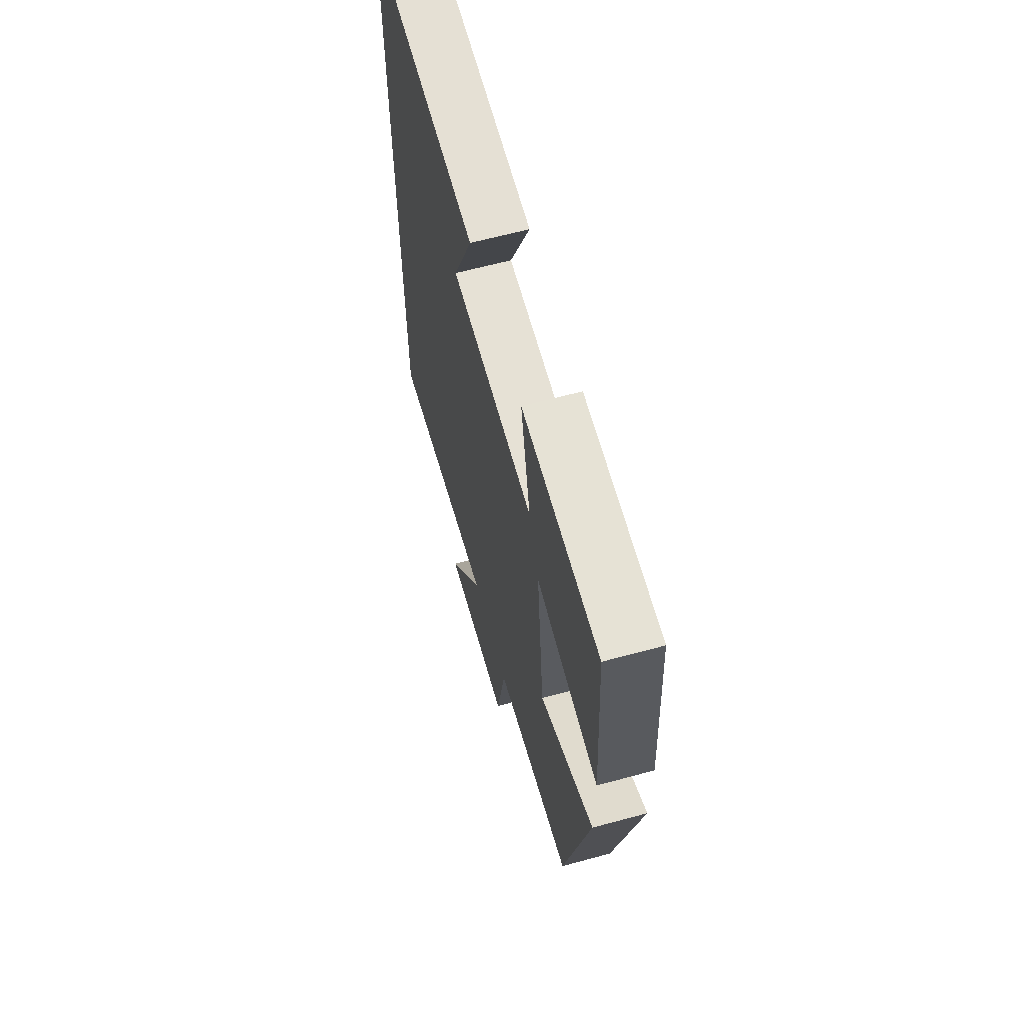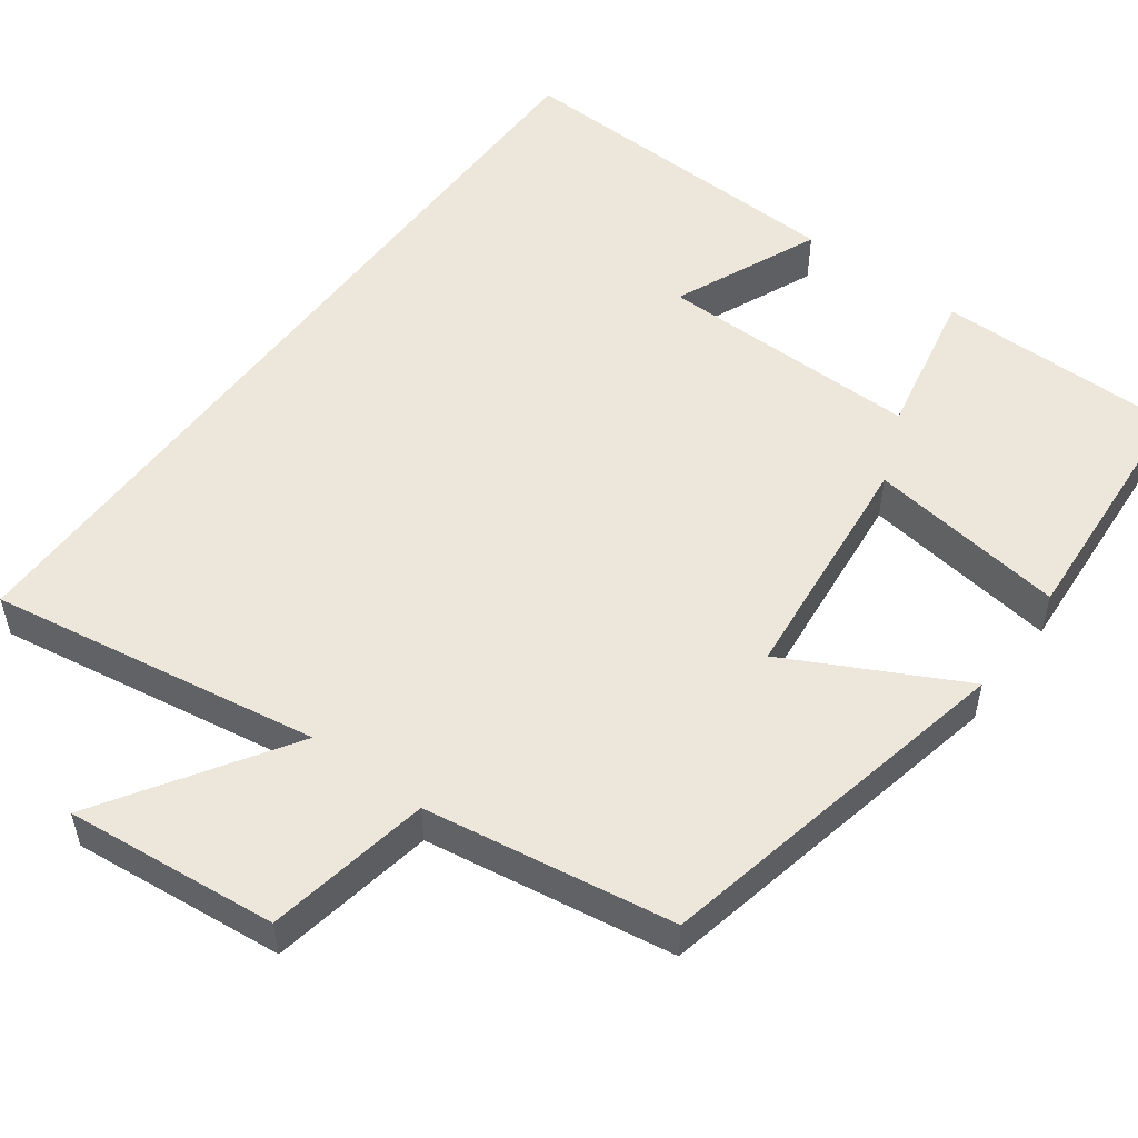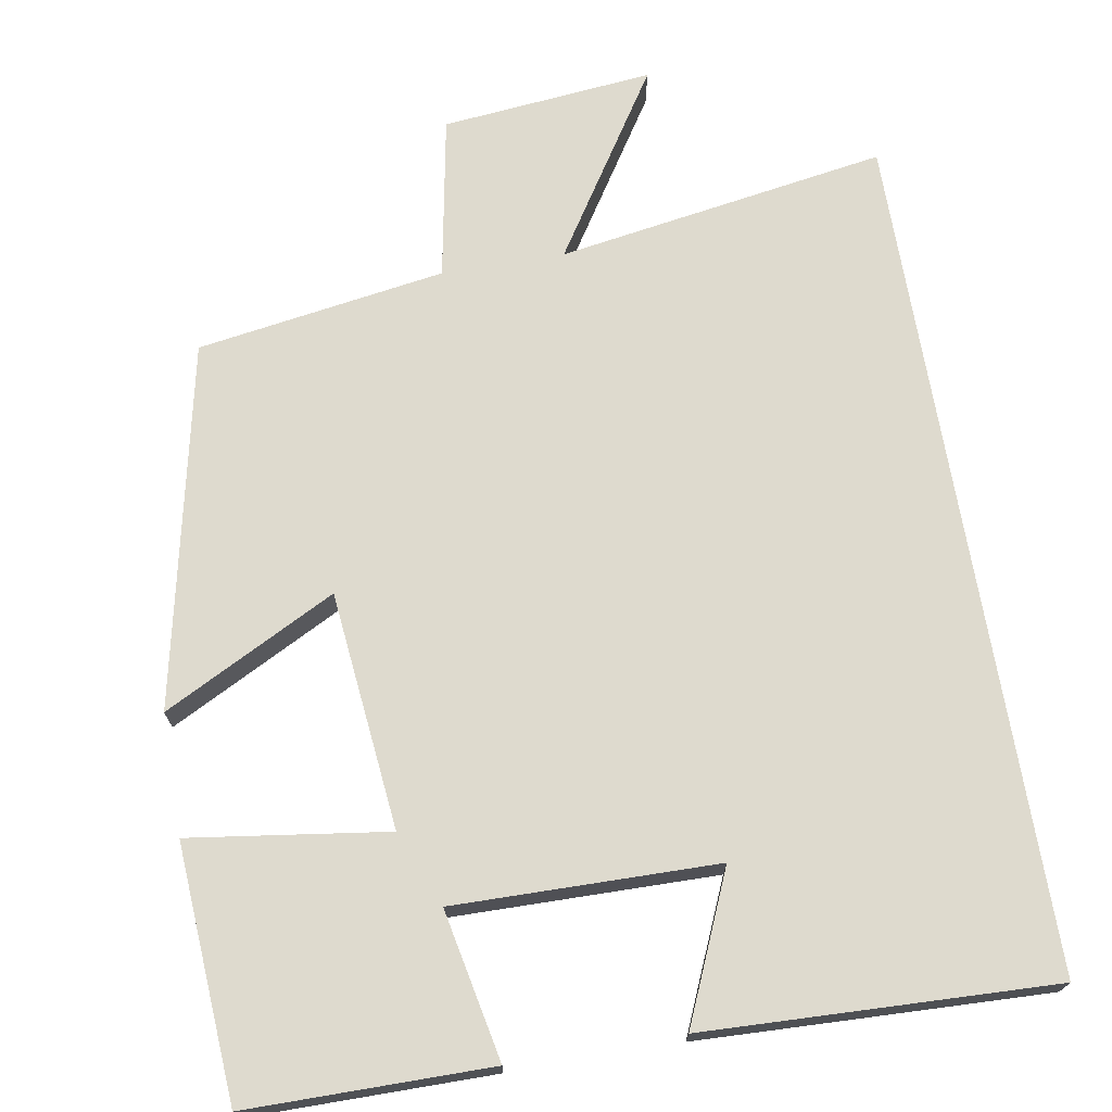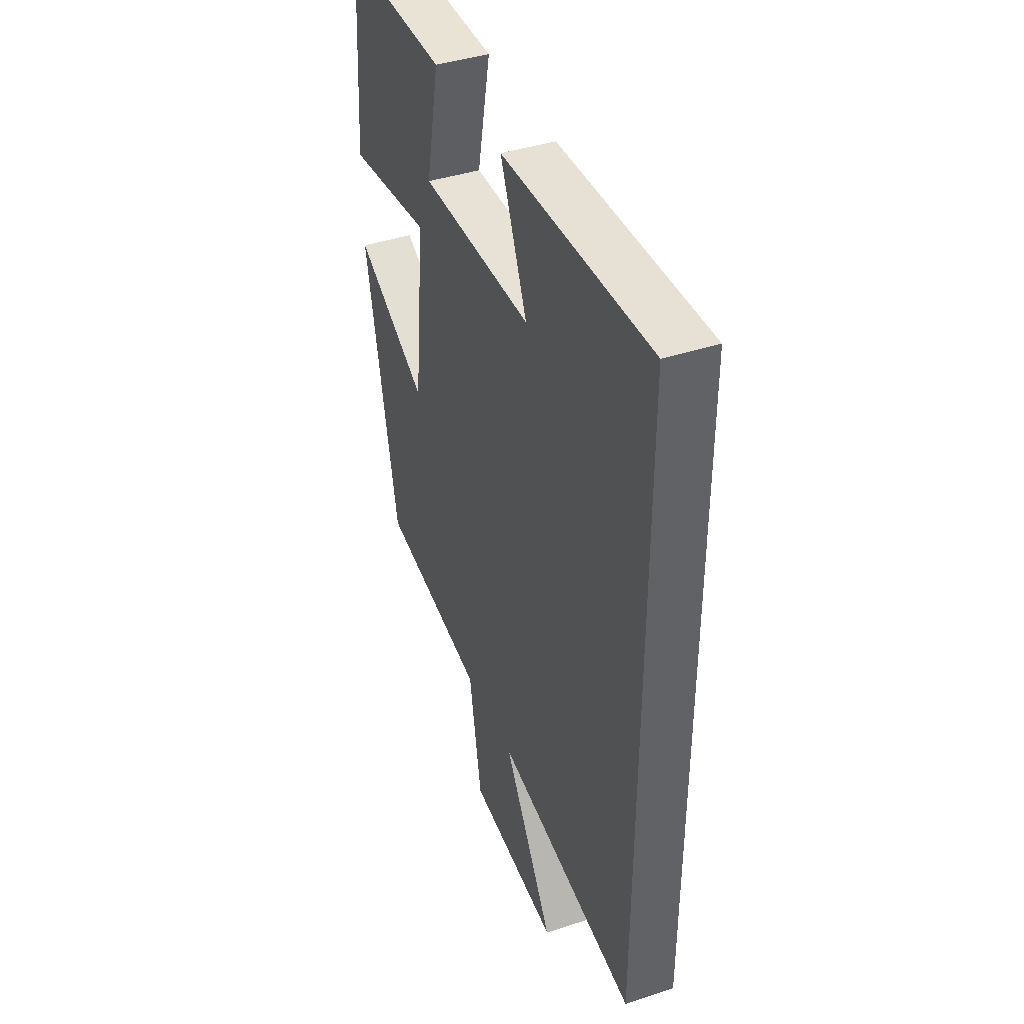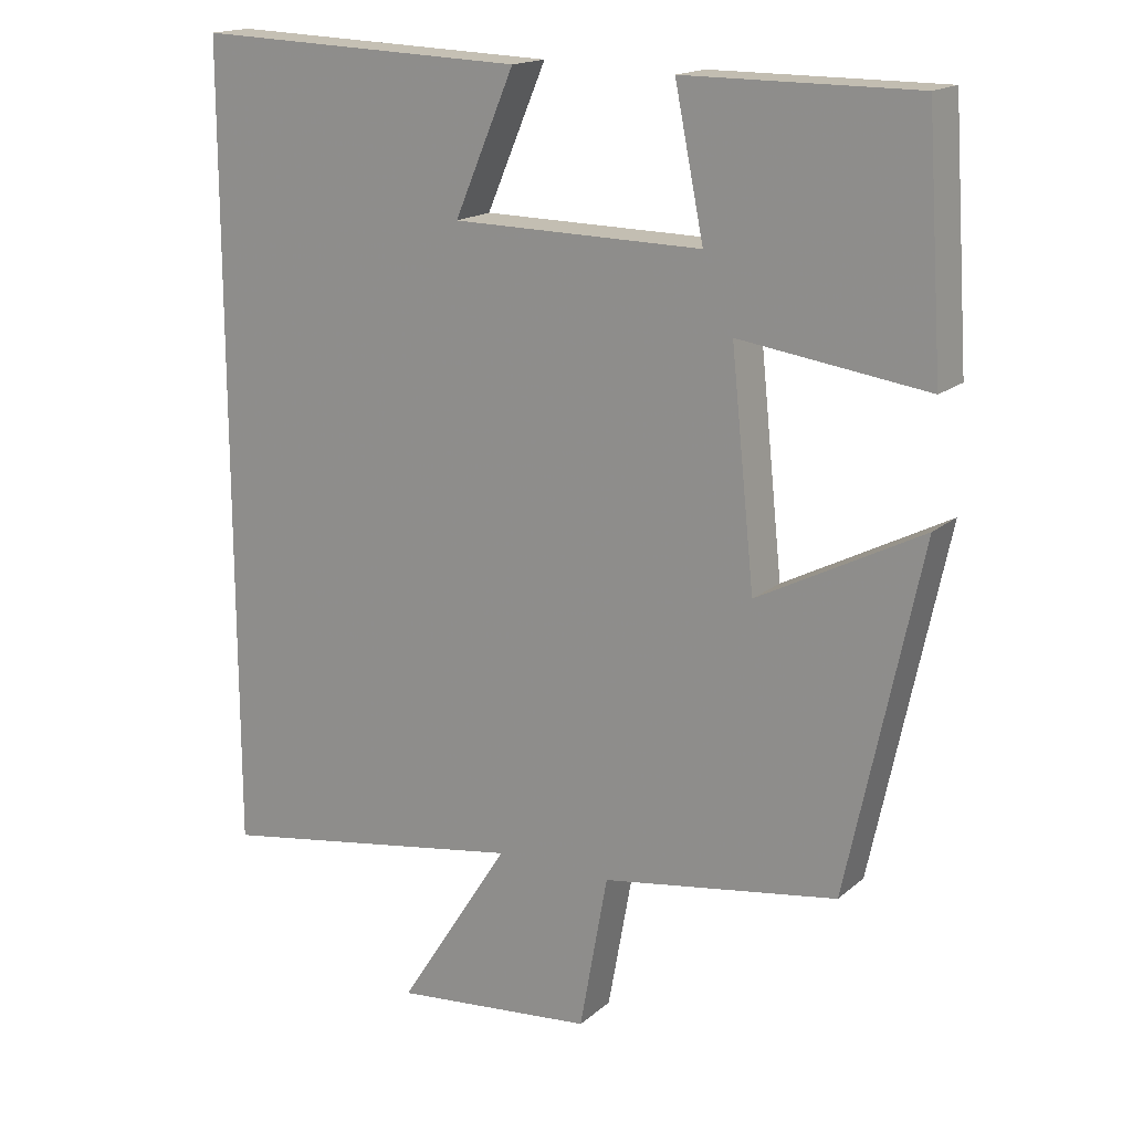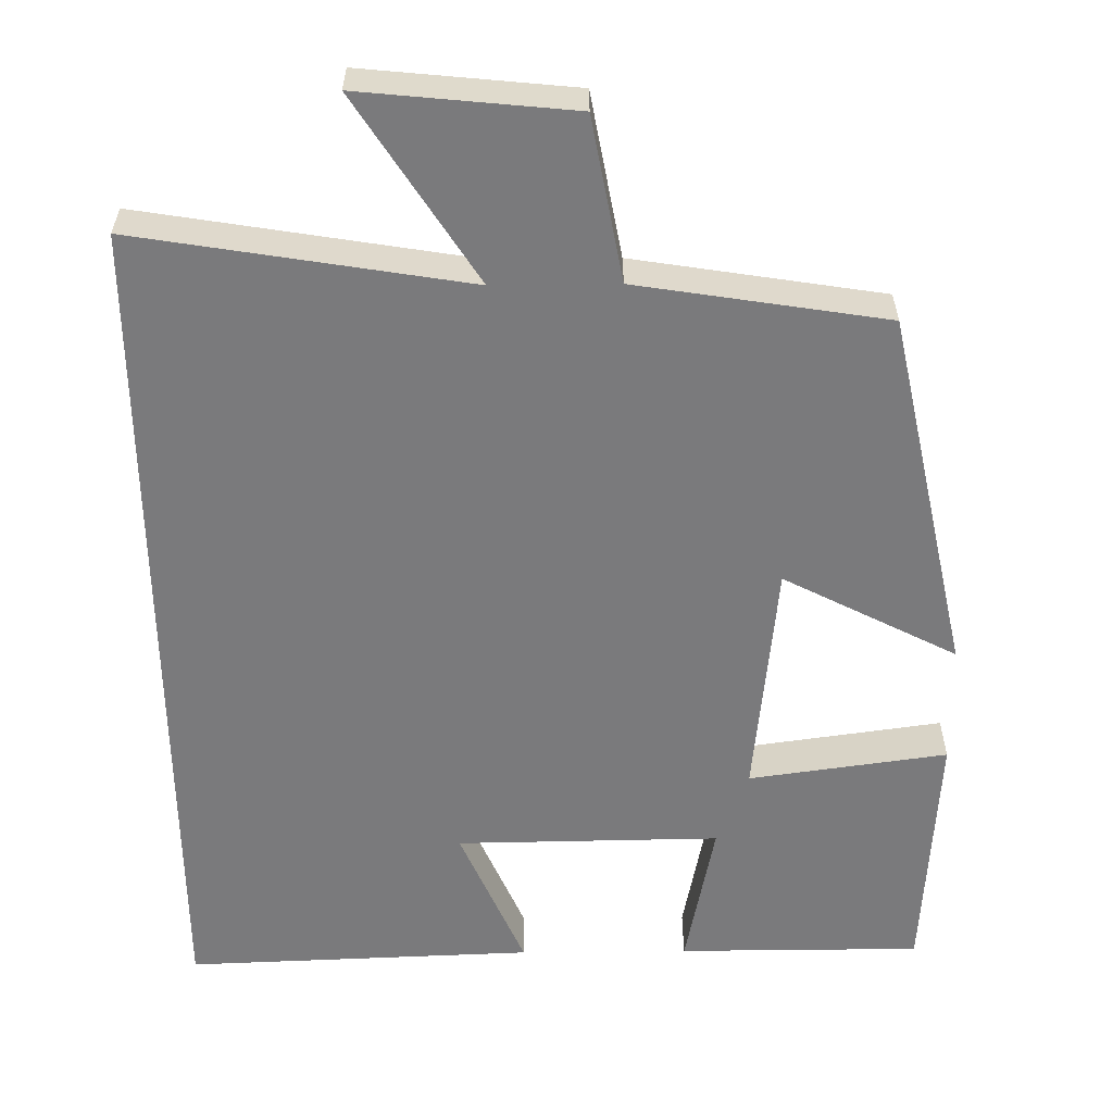
<metadata>
{"format":"obj","ext":"obj","renderer":"f3d","projection":"perspective","resolution":1024,"background":"white","views":[{"elev":64.0,"azim":-105.3,"up":"+Z"},{"elev":52.9,"azim":-143.5,"up":"+Y"},{"elev":71.2,"azim":-9.6,"up":"+Y"},{"elev":41.2,"azim":68.3,"up":"+Z"},{"elev":16.9,"azim":-148.0,"up":"+Z"},{"elev":-58.2,"azim":-179.3,"up":"+Y"}]}
</metadata>
<code>
v -0.401 0.07 -0.449
v -0.5 0.07 0.018
v -0.278 0.07 -0.097
v -0.246 0.07 0.209
v -0.5 0.07 0.174
v -0.478 0.07 0.5
v -0.166 0.07 0.5
v -0.205 0.07 0.307
v 0.133 0.07 0.311
v 0.052 0.07 0.5
v 0.5 0.07 0.516
v 0.5 0.07 -0.57
v 0.076 0.07 -0.5
v 0.228 0.07 -0.738
v -0.044 0.07 -0.71
v -0.082 0.07 -0.5
v -0.401 0 -0.449
v -0.5 0 0.018
v -0.278 0 -0.097
v -0.246 0 0.209
v -0.5 0 0.174
v -0.478 0 0.5
v -0.166 0 0.5
v -0.205 0 0.307
v 0.133 0 0.311
v 0.052 0 0.5
v 0.5 0 0.516
v 0.5 0 -0.57
v 0.076 0 -0.5
v 0.228 0 -0.738
v -0.044 0 -0.71
v -0.082 0 -0.5
f 13 14 15 16
f 13 16 1 2
f 12 13 2 3
f 9 10 11
f 9 11 12 3
f 5 6 7 8
f 4 5 8 9
f 3 4 9
f 32 31 30 29
f 18 17 32 29
f 19 18 29 28
f 27 26 25
f 19 28 27 25
f 24 23 22 21
f 25 24 21 20
f 25 20 19
f 1 17 18 2
f 2 18 19 3
f 3 19 20 4
f 4 20 21 5
f 5 21 22 6
f 6 22 23 7
f 7 23 24 8
f 8 24 25 9
f 9 25 26 10
f 10 26 27 11
f 11 27 28 12
f 12 28 29 13
f 13 29 30 14
f 14 30 31 15
f 15 31 32 16
f 16 32 17 1

</code>
